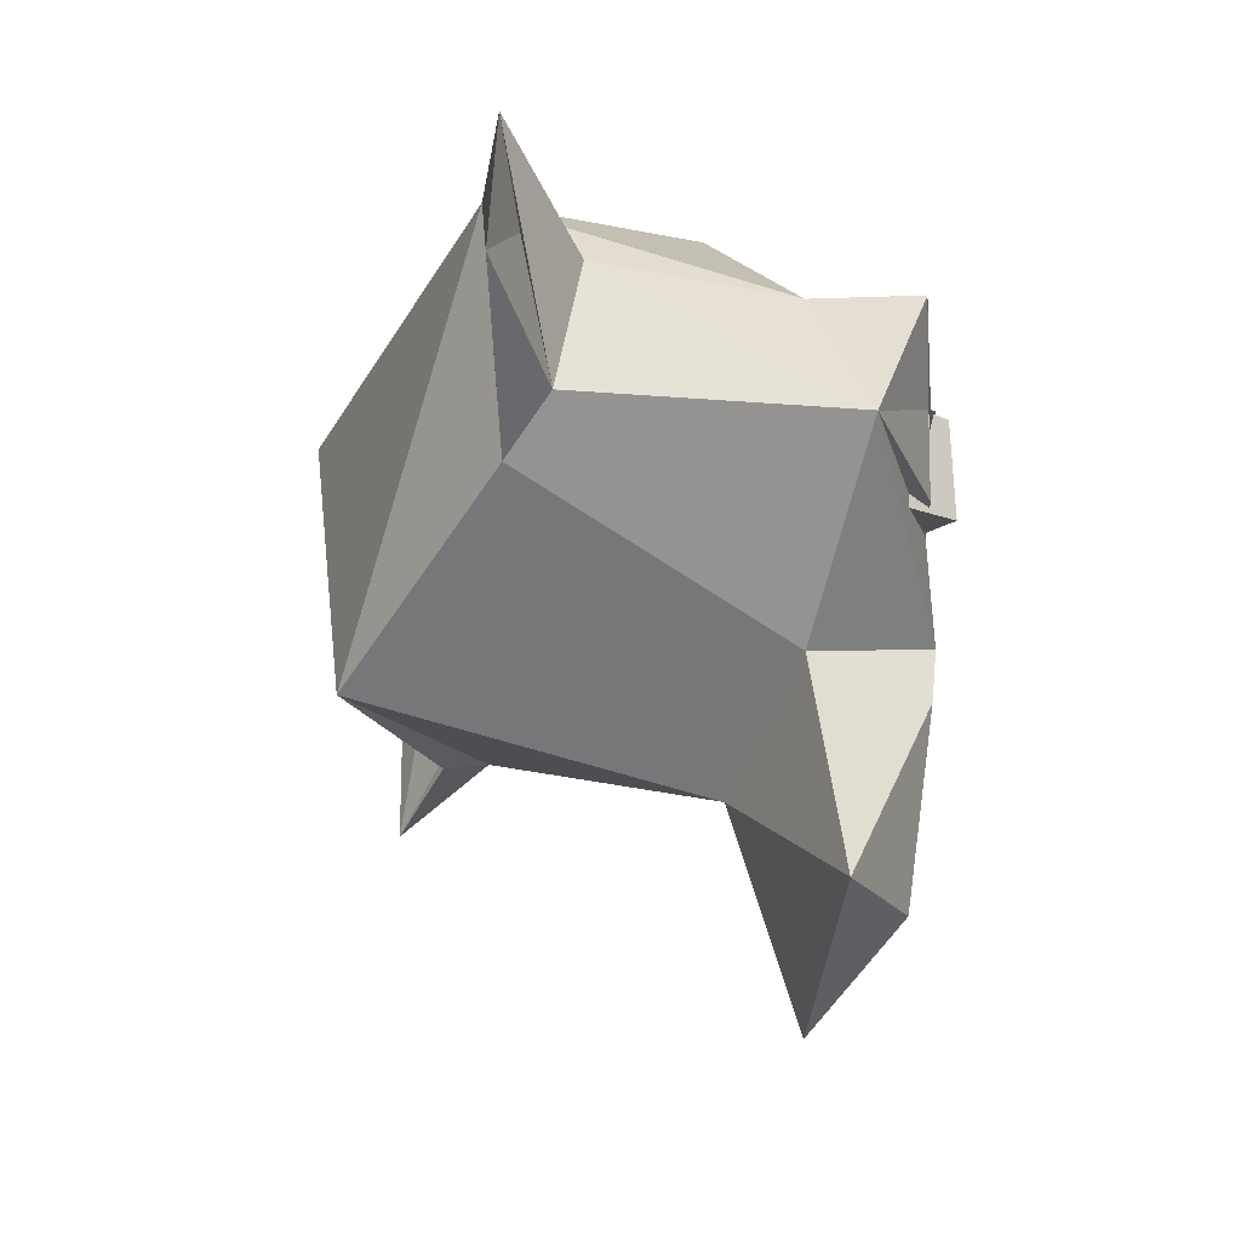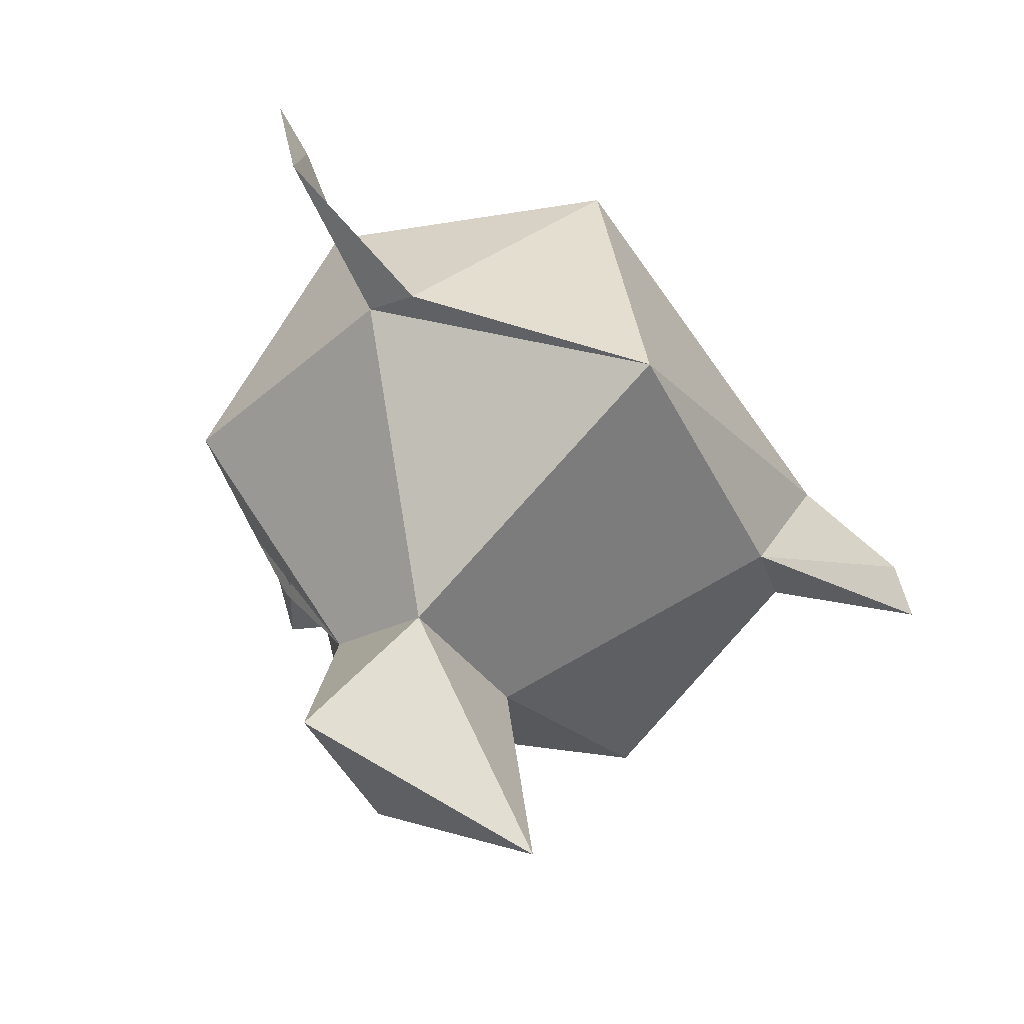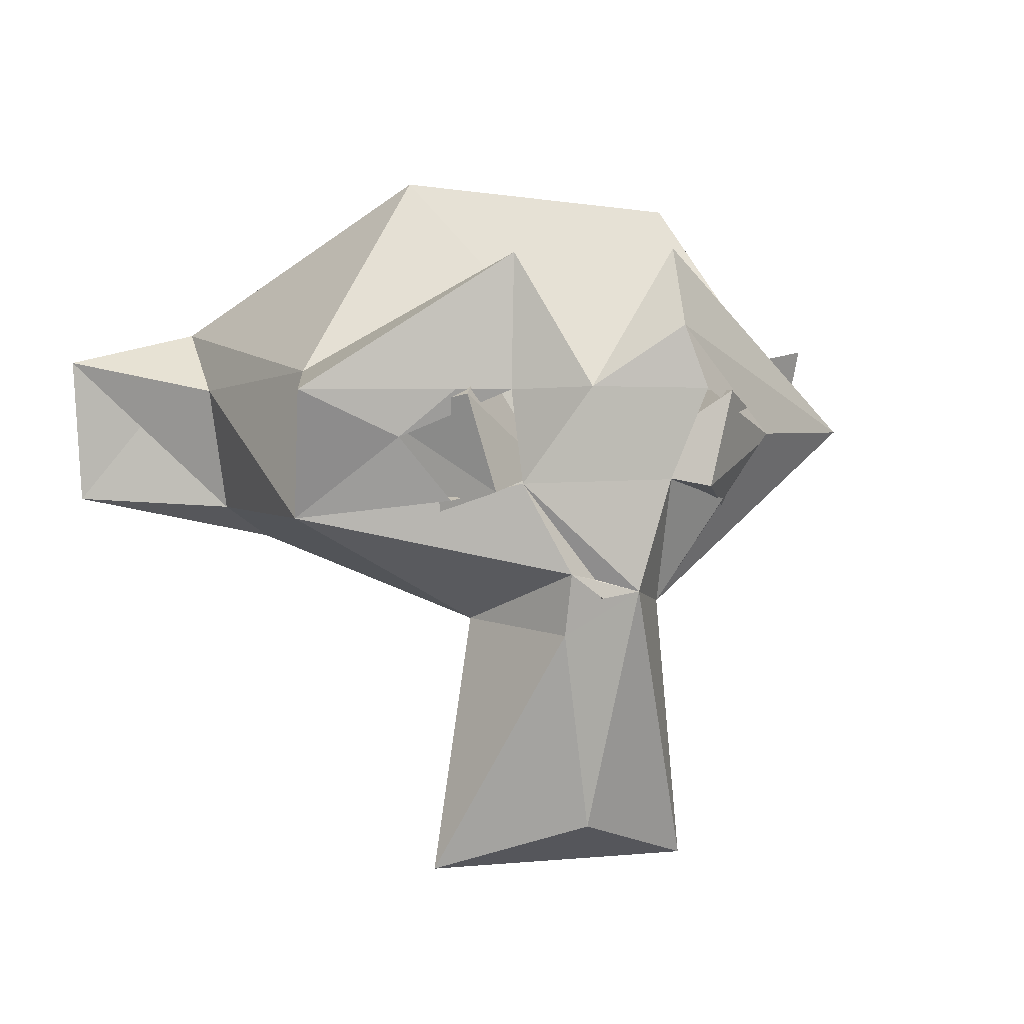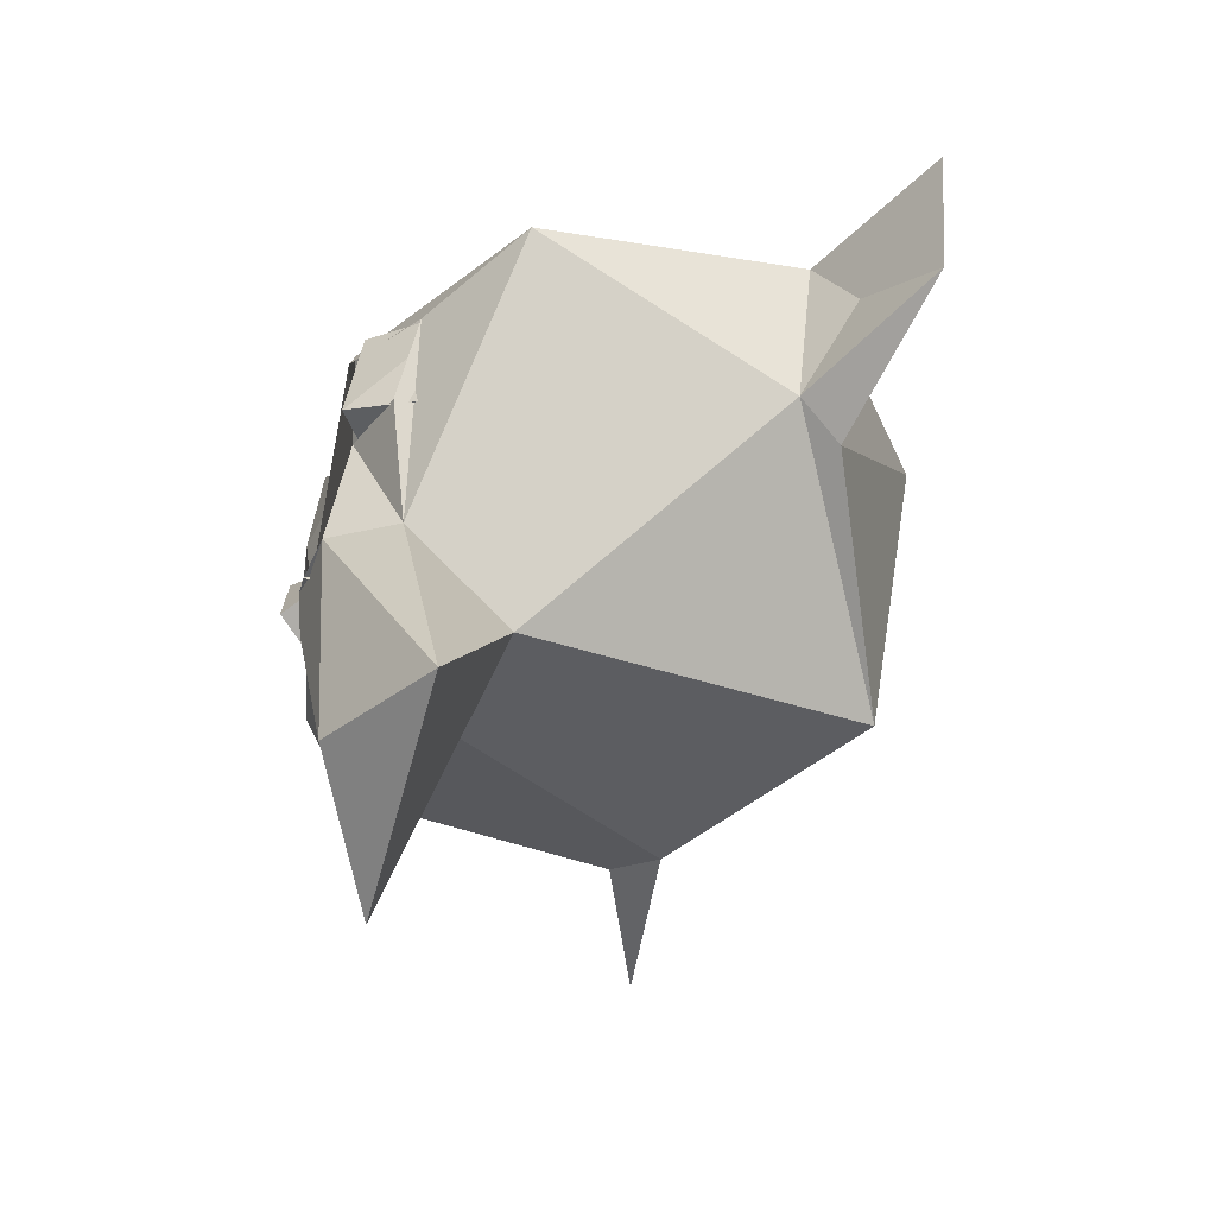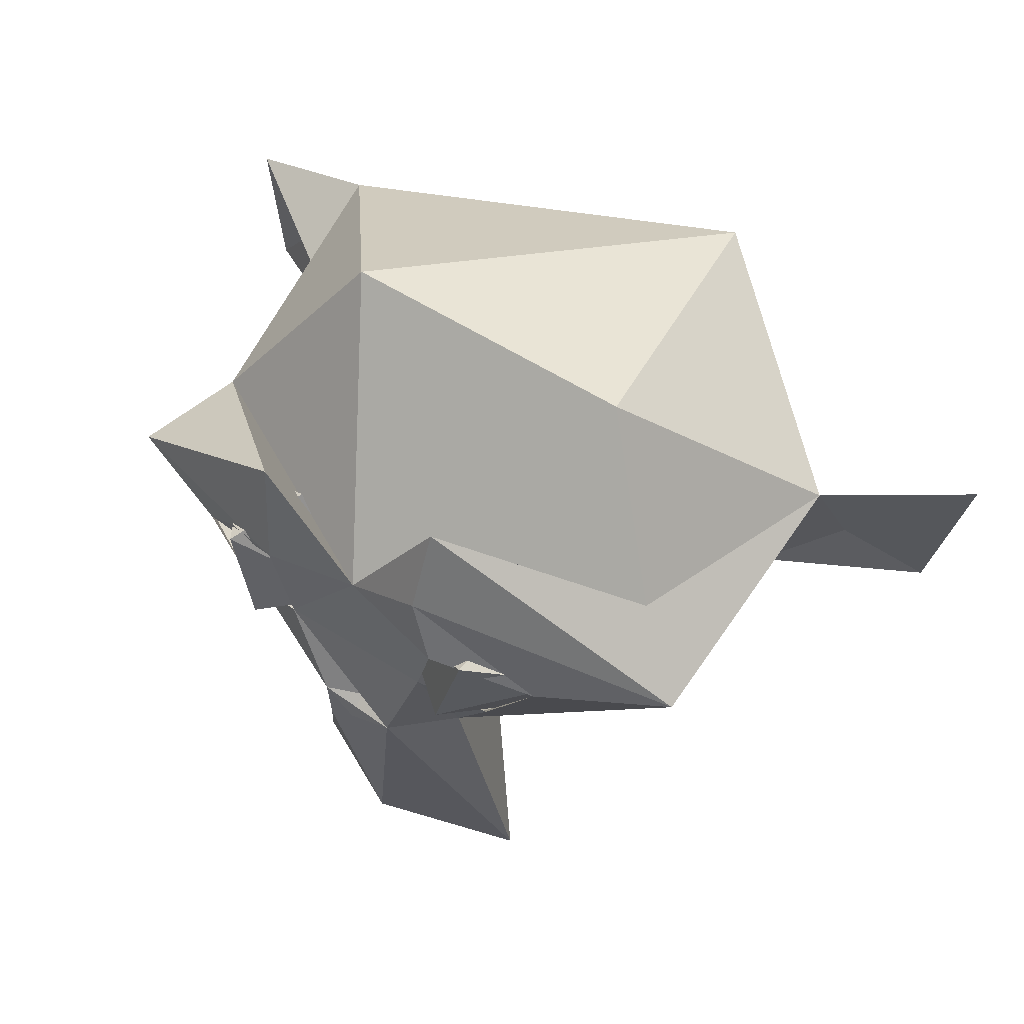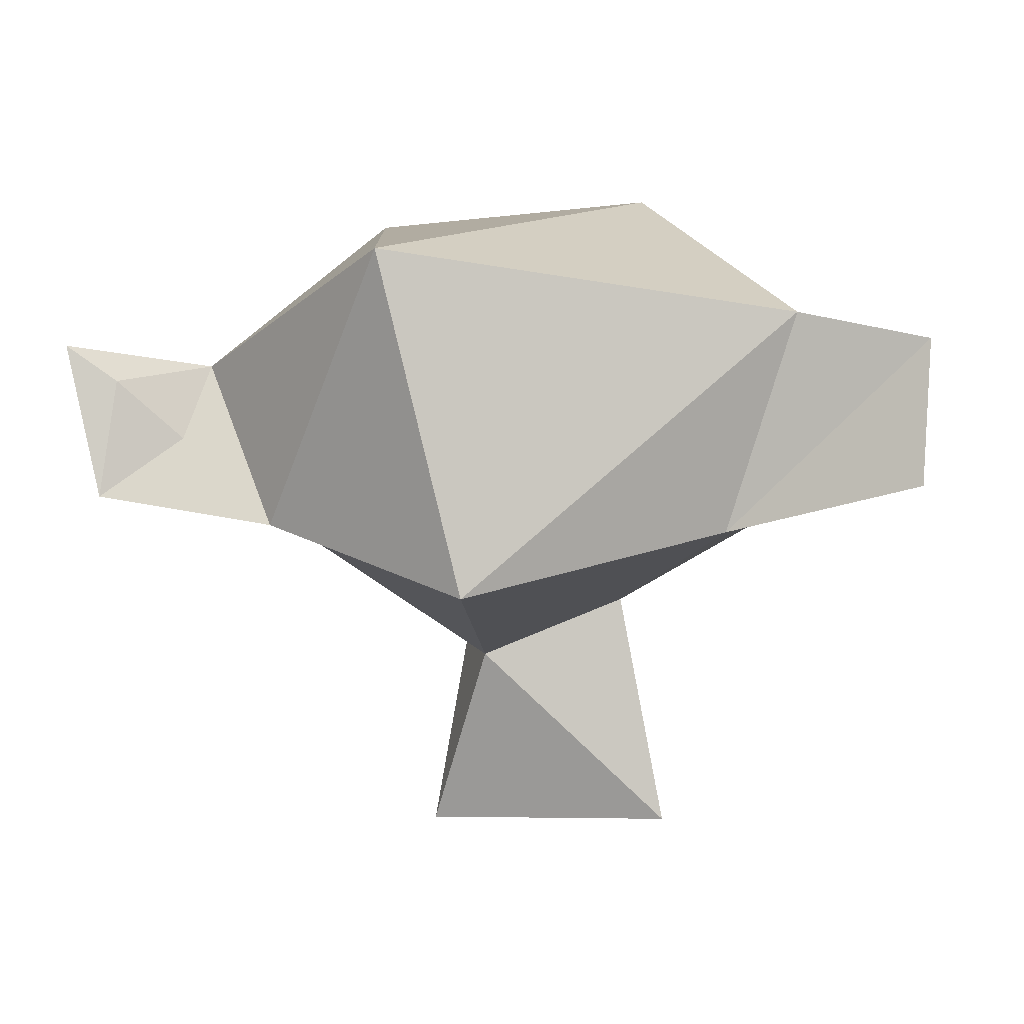
<metadata>
{"format":"obj","ext":"obj","renderer":"f3d","projection":"perspective","resolution":1024,"background":"white","views":[{"elev":-36.7,"azim":-97.8,"up":"+Y"},{"elev":-66.5,"azim":143.0,"up":"+Y"},{"elev":4.7,"azim":-21.5,"up":"+Y"},{"elev":-57.6,"azim":72.2,"up":"+Y"},{"elev":52.3,"azim":34.3,"up":"+Y"},{"elev":-2.7,"azim":-171.1,"up":"+Y"}]}
</metadata>
<code>
o Suzanne
v -0.484 0.02015 0.5769
v 0.484 0.02015 0.5769
v 0.1038 0.1598 0.6403
v -0.101 0.159 0.6419
v 0.3938 0.3785 0.79
v -0.2785 0.4629 0.5987
v -0.3931 0.3778 0.791
v 0.4008 0.3711 0.5155
v -0.5564 0.3159 0.5302
v 0.6334 0.2421 0.5665
v -0.3189 0.1143 0.8095
v 0.3205 0.1144 0.8087
v 0 -0.1875 0.7969
v 0.07329 -0.2829 -0.6802
v -0.3772 -0.9788 0.4727
v 0.2499 -0.2249 0.6067
v -0.2624 0.3873 0.7784
v 0.247 0.5609 0.7905
v 0 -0.1953 0.75
v 0 -0.1406 0.7422
v -0.7883 0.03457 0.5042
v -0.8167 0.39 0.6394
v -0.249 0.754 0.7635
v -0.004906 0.3925 0.7328
v -0.0913 -0.1183 0.7924
v 0.1154 -0.1745 0.7801
v -0.1018 -0.2887 0.7701
v -0.001748 -0.8415 0.6962
v -0.413 0.3885 0.7525
v -0.5531 0.2609 0.6936
v -0.414 0.08783 0.7189
v 0.3084 0.3865 0.8108
v 0.2229 0.1324 0.7566
v 0.4145 0.06919 0.6973
v 0.5606 0.2499 0.6774
v -0.2196 0.1311 0.7538
v 0.2506 0.7722 0.7017
v -0.721 0.4318 0.361
v 0.8891 0.2395 0.4871
v -0.3452 0.9647 0.1843
v -0.8441 0.526 -0.4354
v -0.2497 -0.2733 0.4249
v 0.3693 -0.9849 0.51
v 0.1692 -0.4478 0.2945
v 0.2963 0.6796 -0.778
v 0.4656 0.901 0.1522
v 0.7177 0.4372 0.3628
v -0.6354 -0.09008 -0.3503
v -1.188 0.03171 -0.445
v 0.9141 0.4232 -0.247
v 0.7615 0.005499 -0.2473
v -0.9834 0.3017 -0.3545
v -0.7858 0.01013 -0.2526
v -0.8512 0.3636 -0.1919
v 1.15 0.3644 -0.4258
v -1.213 0.4456 -0.4295
v 1.291 0.4666 -0.4673
v 1.188 0.0215 -0.4611
v 0.6965 -0.06196 -0.3747
f 5 12 10
f 11 7 9
f 12 5 3
f 7 11 4
f 7 4 6
f 7 6 9
f 10 8 5
f 21 42 25
f 24 18 37
f 18 24 32
f 17 24 23
f 22 17 23
f 39 18 35
f 21 30 22
f 26 16 33
f 33 36 26
f 43 28 15
f 26 28 43
f 28 27 15
f 13 20 19
f 13 20 25
f 20 26 36
f 25 20 36
f 16 35 34
f 30 21 31
f 17 30 29
f 39 47 37
f 44 43 15
f 44 15 42
f 41 40 45
f 46 47 50
f 38 40 41
f 24 37 47
f 23 24 38
f 41 54 38
f 14 51 44
f 59 45 50
f 41 14 48
f 55 58 57
f 36 33 32 24
f 55 57 50
f 39 51 50
f 54 56 53
f 21 54 53
f 51 55 50
f 58 55 51
f 52 49 53
f 54 41 56
f 49 56 48
f 10 12 2
f 1 11 9
f 2 12 3
f 4 11 1
f 5 8 3
f 16 26 43
f 15 27 42
f 16 39 35
f 37 18 39
f 22 30 17
f 25 36 21
f 14 44 42 48
f 36 24 17
f 26 27 28
f 13 26 20
f 25 26 13
f 27 26 25
f 27 25 42
f 33 16 34
f 31 21 36
f 18 32 35
f 22 23 38
f 21 22 38
f 16 43 44
f 40 24 47 46
f 45 59 14
f 41 45 14
f 40 46 45
f 45 46 50
f 53 48 42 21
f 38 24 40
f 39 50 47
f 38 54 21
f 44 51 39 16
f 50 57 58 59
f 14 59 51
f 53 56 52
f 52 56 49
f 58 51 59
f 48 53 49
f 48 56 41

</code>
